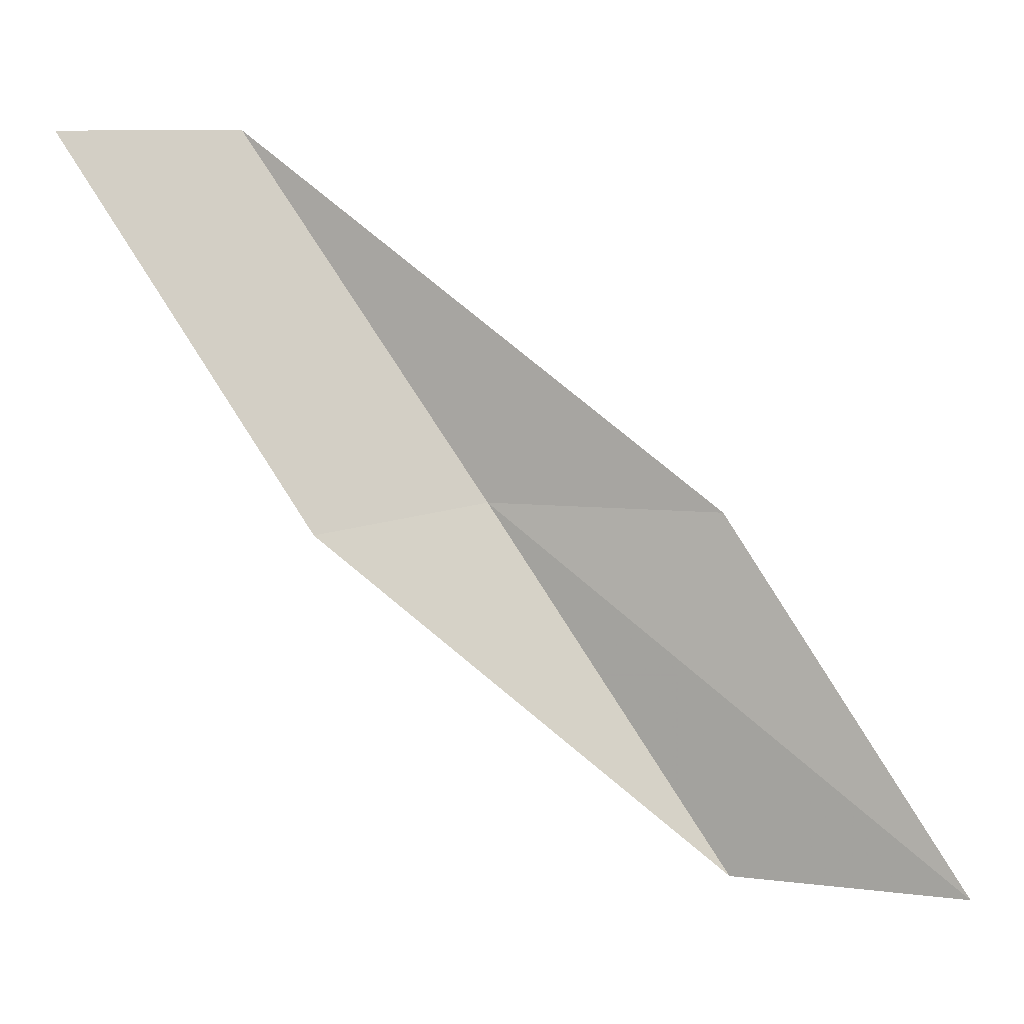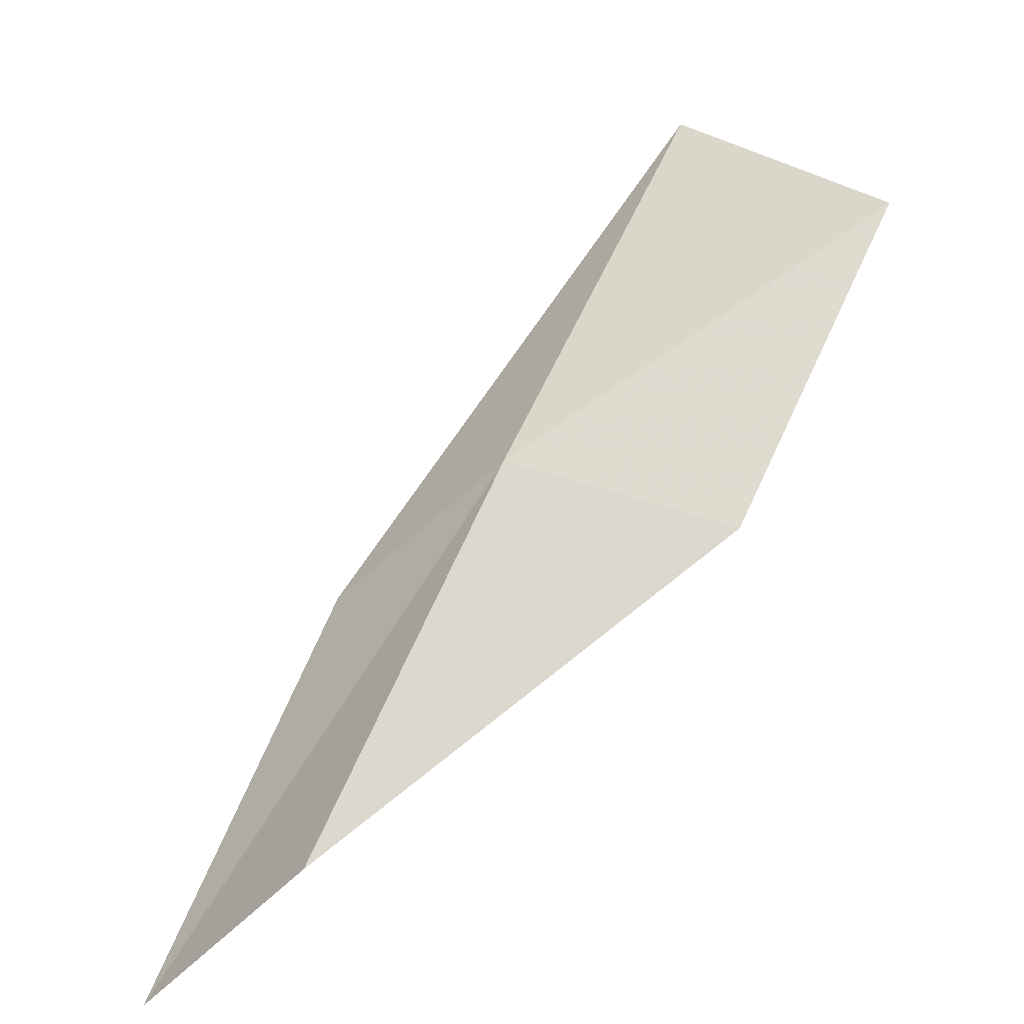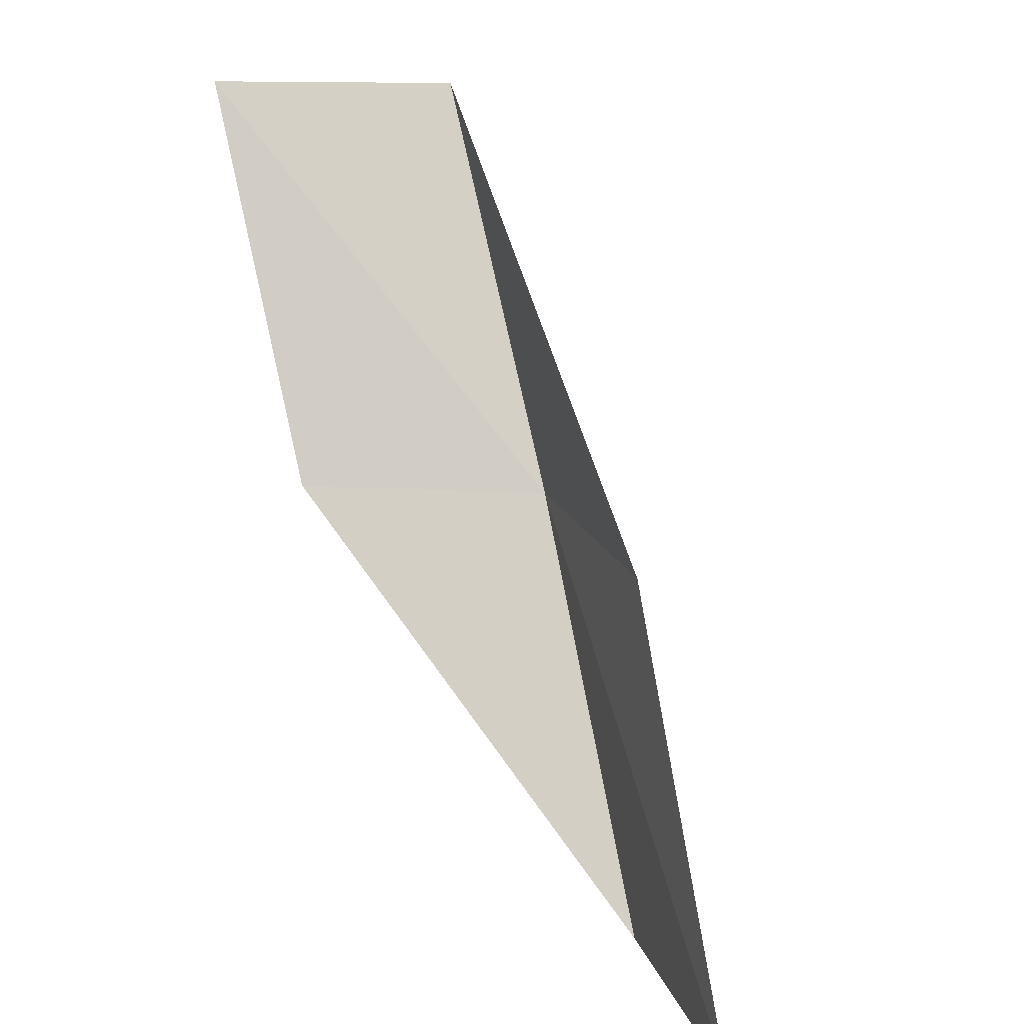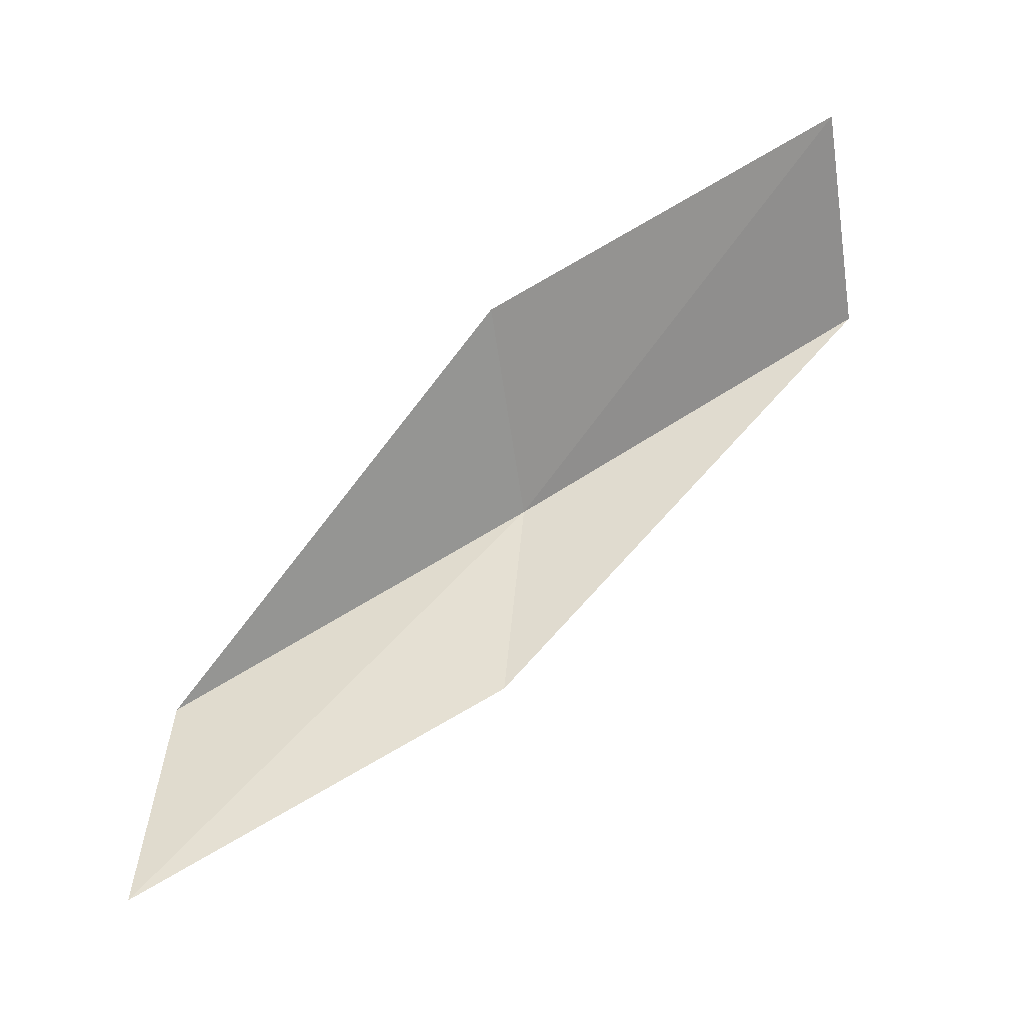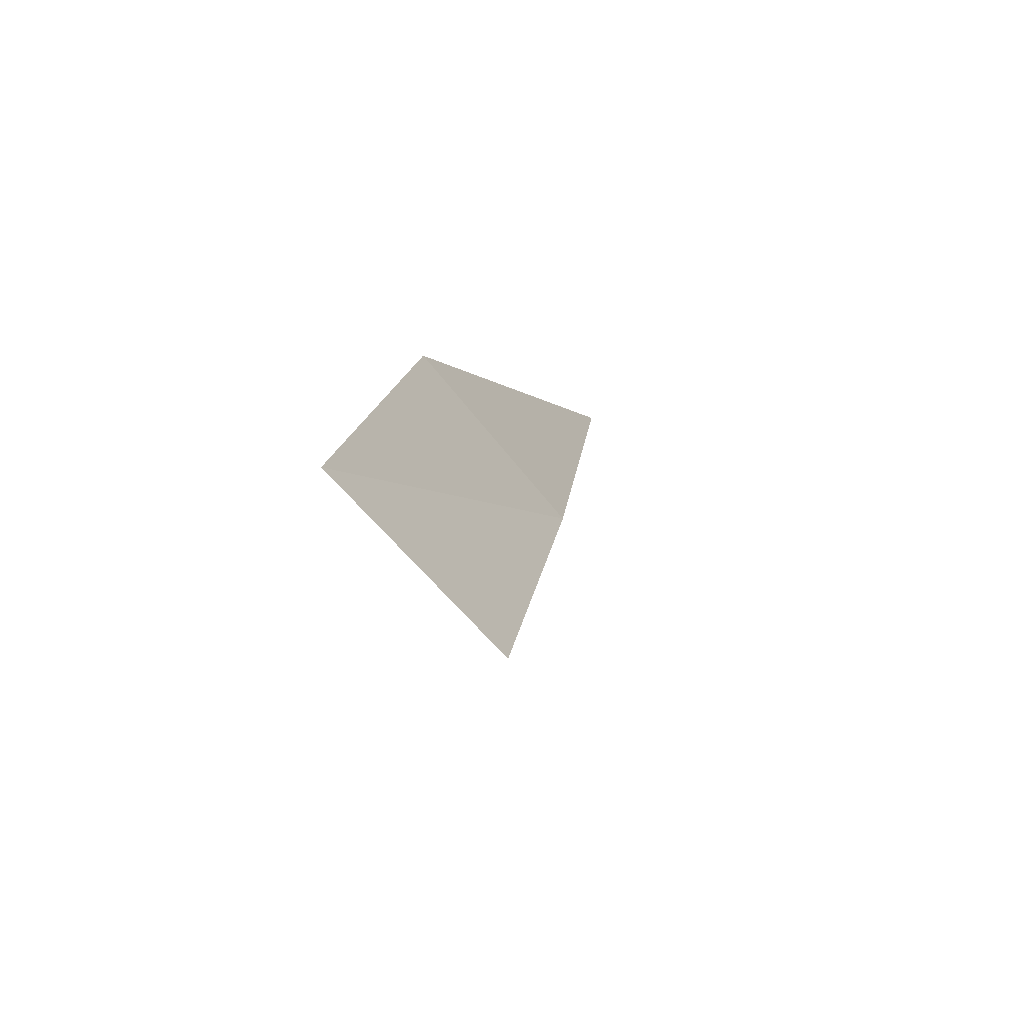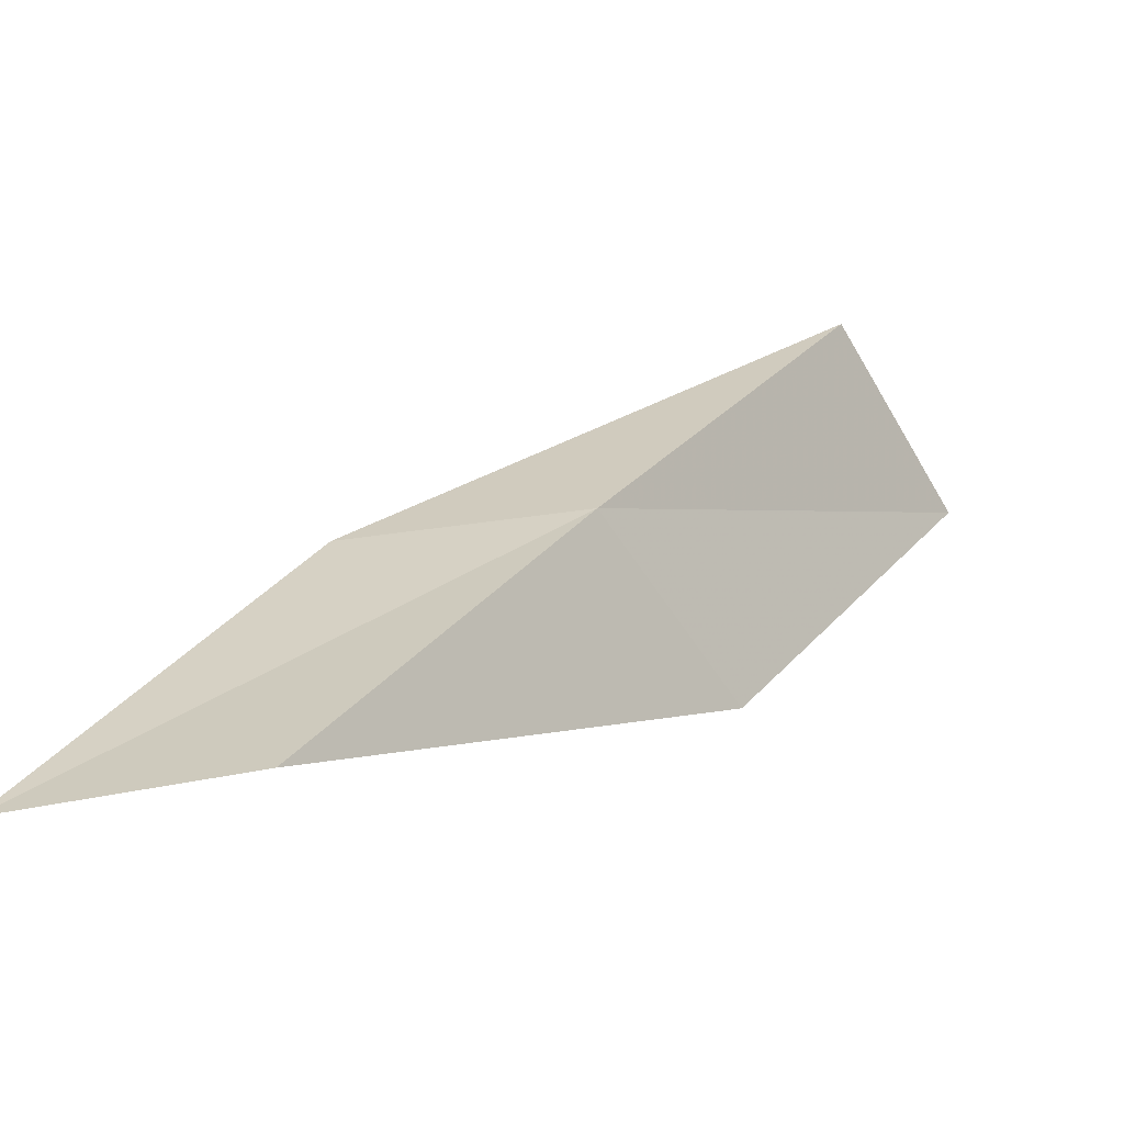
<metadata>
{"format":"obj","ext":"obj","renderer":"f3d","projection":"perspective","resolution":1024,"background":"white","views":[{"elev":9.5,"azim":-99.1,"up":"+Z"},{"elev":-53.2,"azim":111.5,"up":"+Z"},{"elev":20.7,"azim":-43.8,"up":"+Z"},{"elev":-14.4,"azim":-77.0,"up":"+Y"},{"elev":48.1,"azim":22.7,"up":"+Y"},{"elev":-62.0,"azim":73.9,"up":"+Z"}]}
</metadata>
<code>
v 24.01 -9.98 4
v 23.48 -11.16 4
v 22.87 -12.38 2
v 23.45 -11.22 2
v 23.14 -8.969 4
v 24.5 -8.709 6
v 23.57 -7.746 6
f 1 2 3
f 1 3 4
f 1 4 5
f 1 6 2
f 1 7 6
f 1 5 7

</code>
